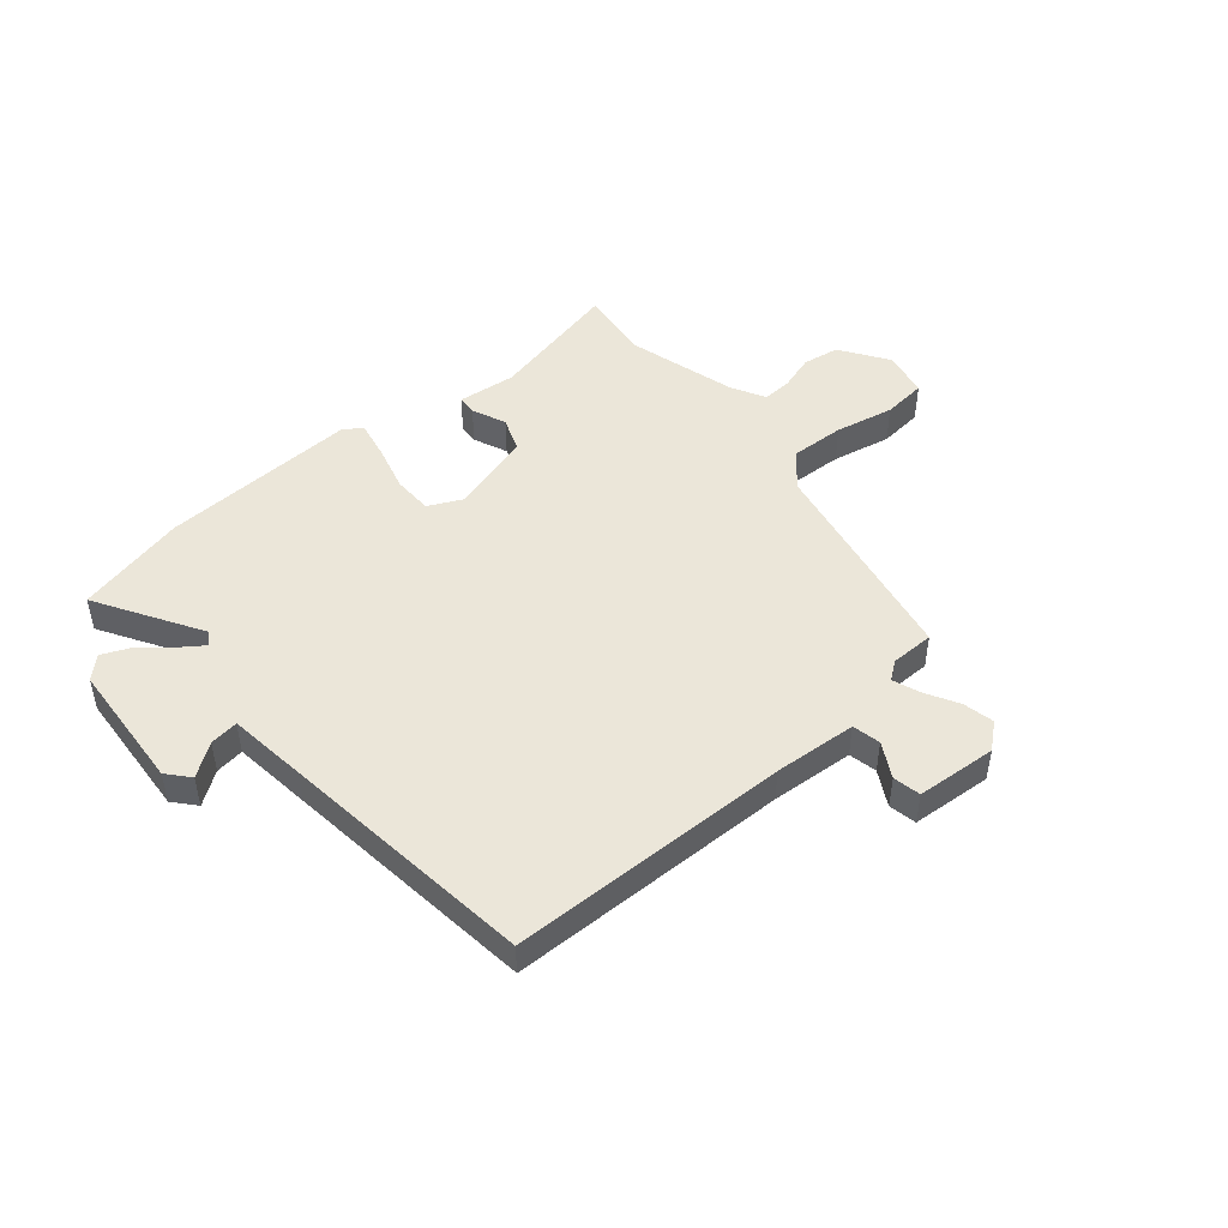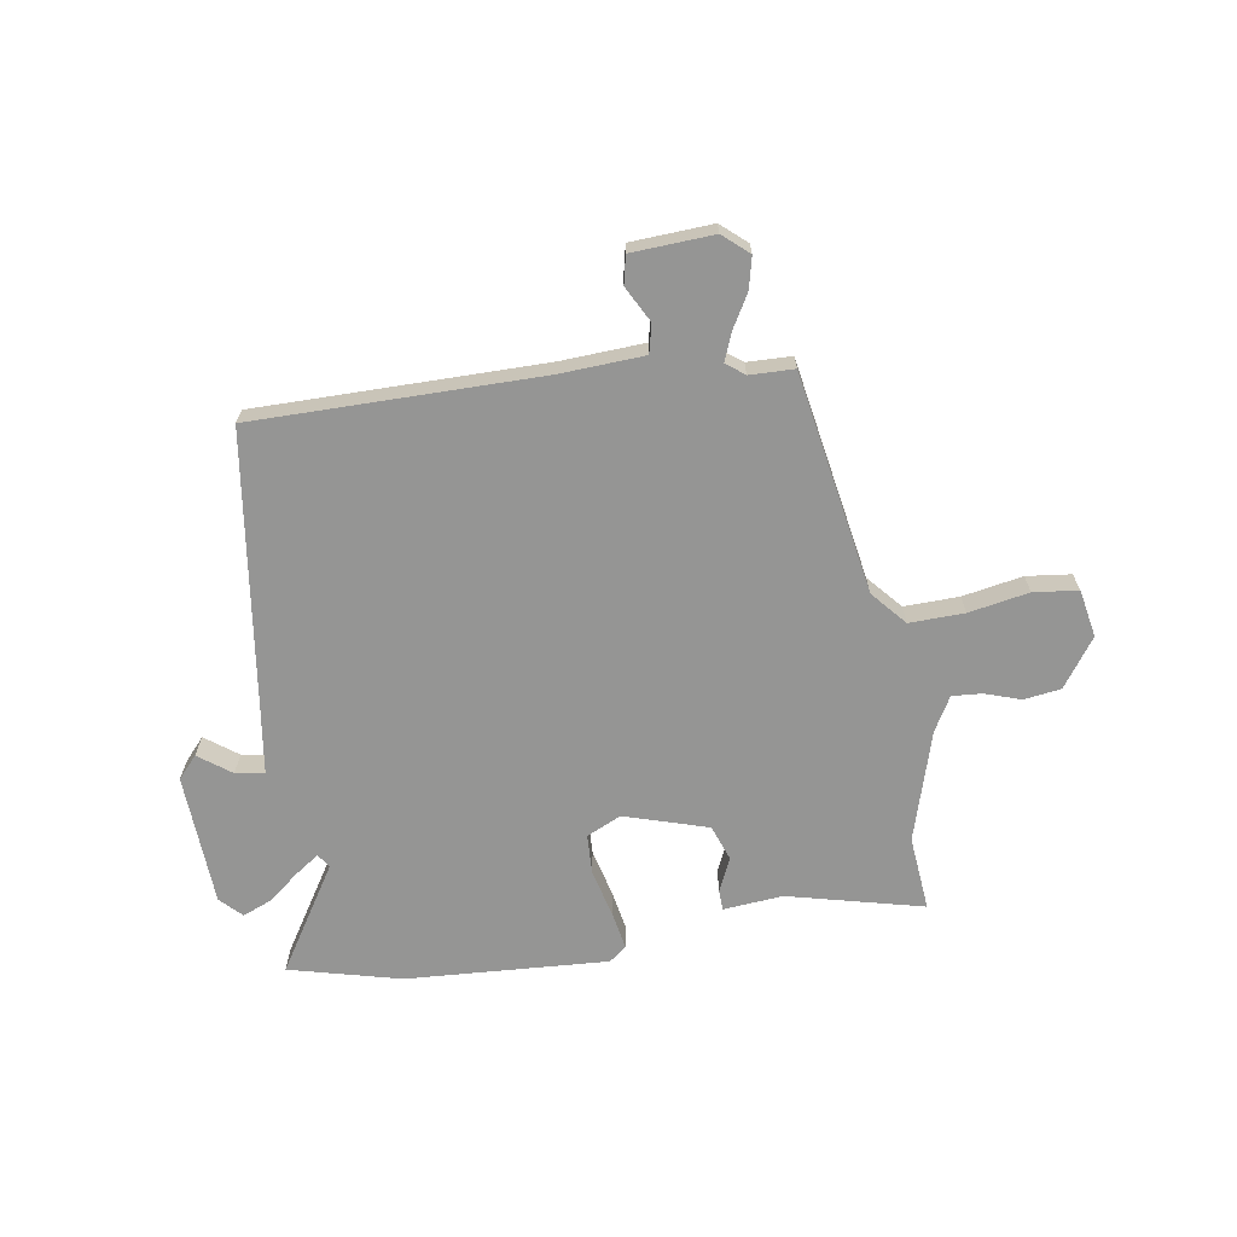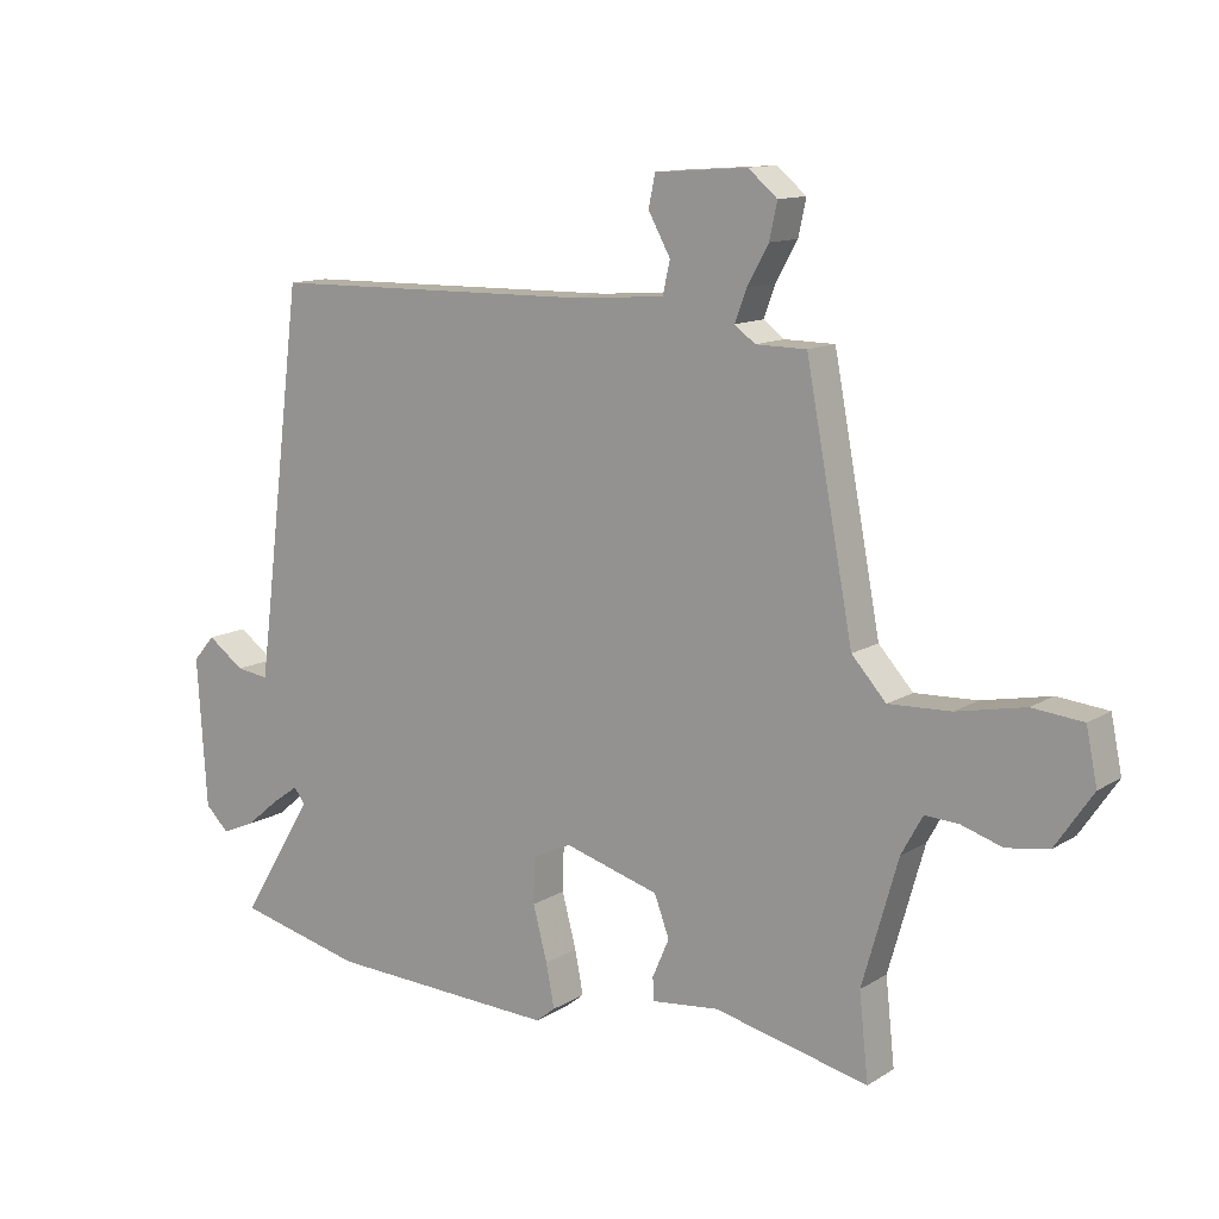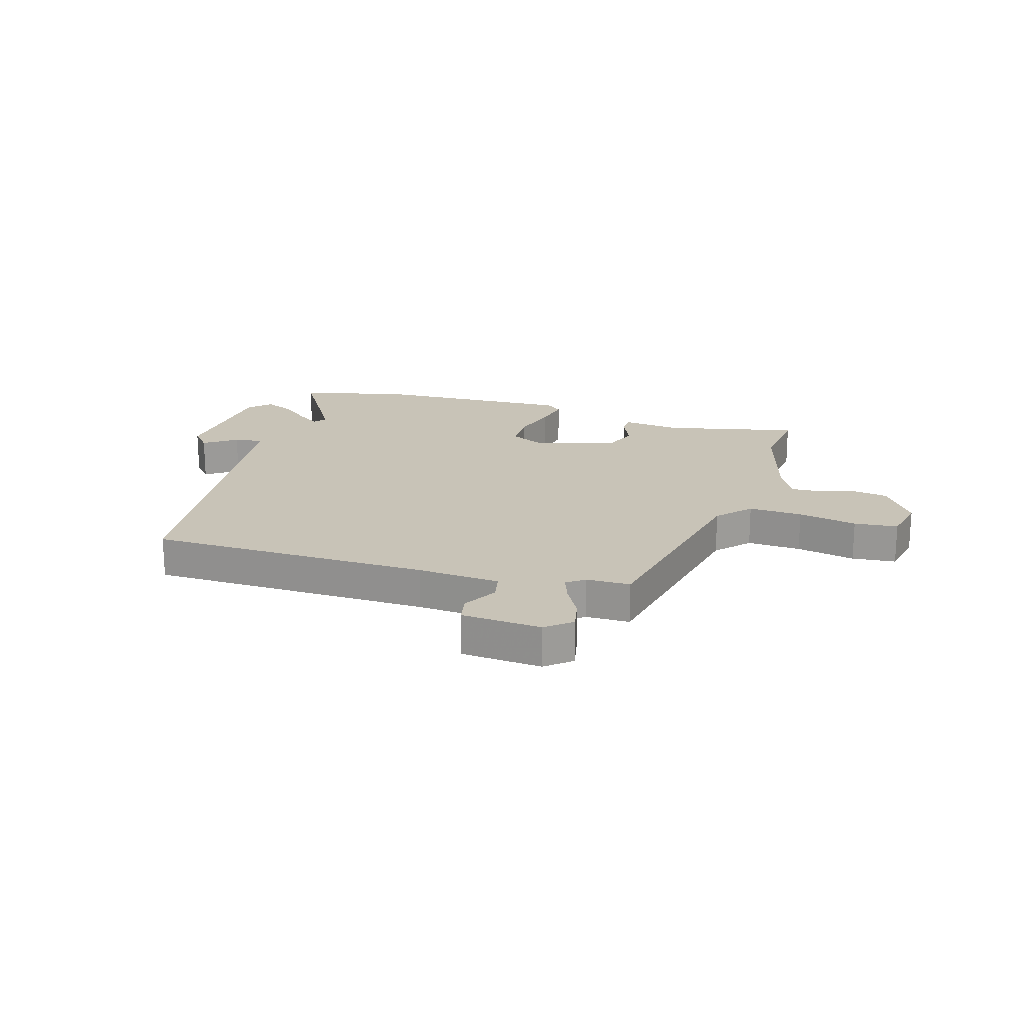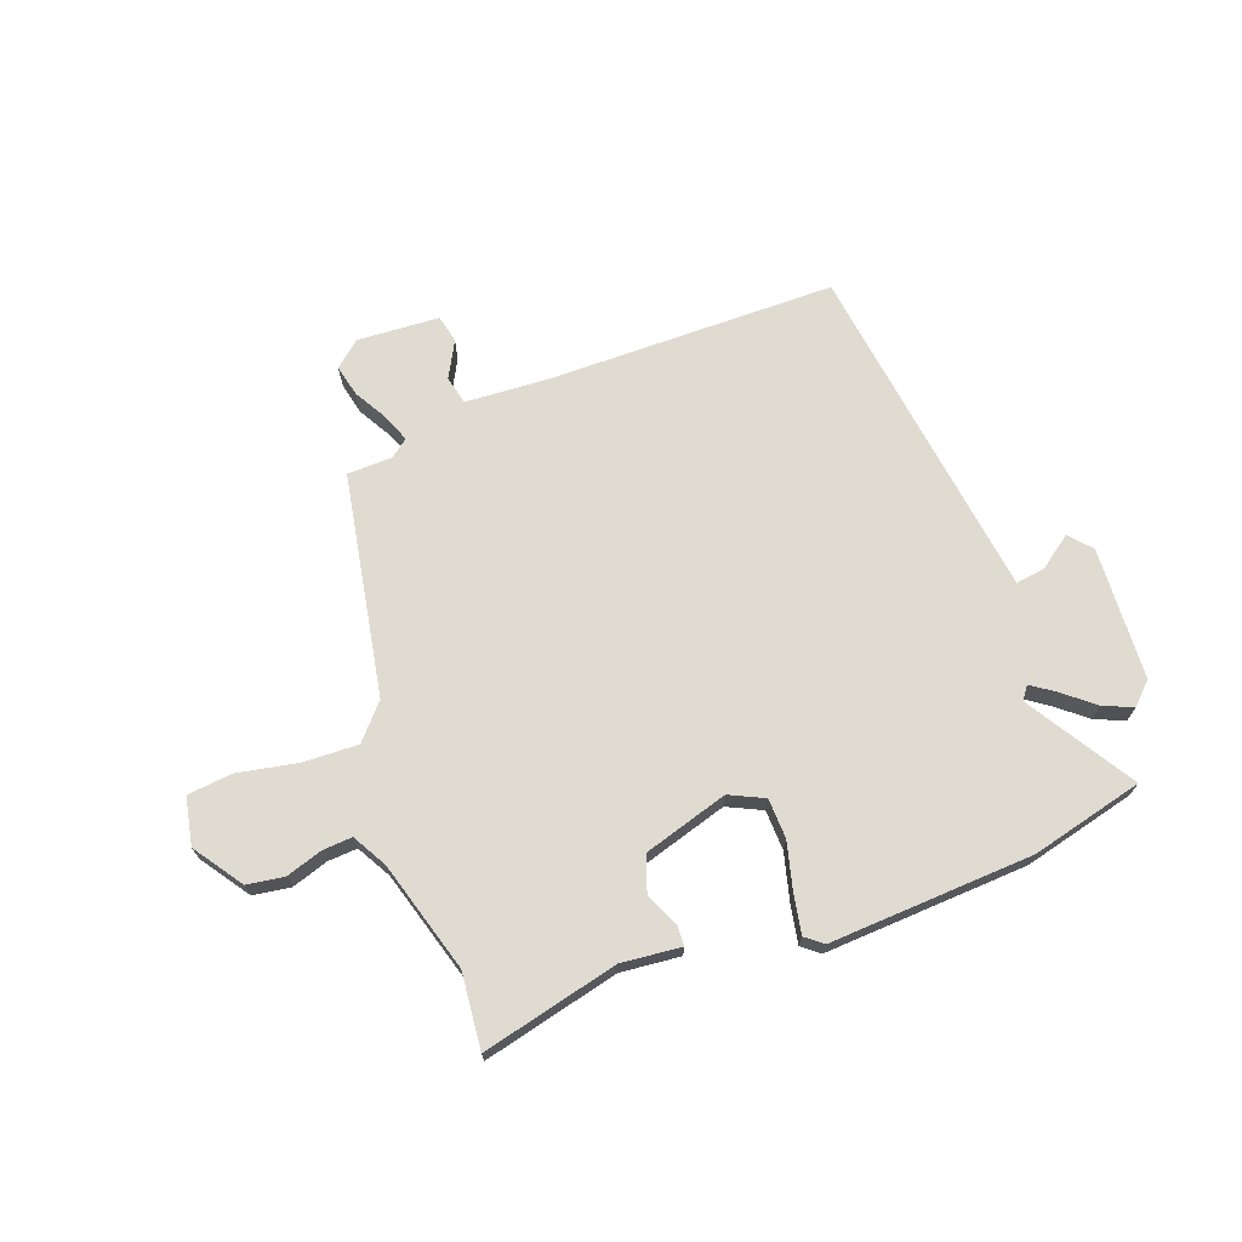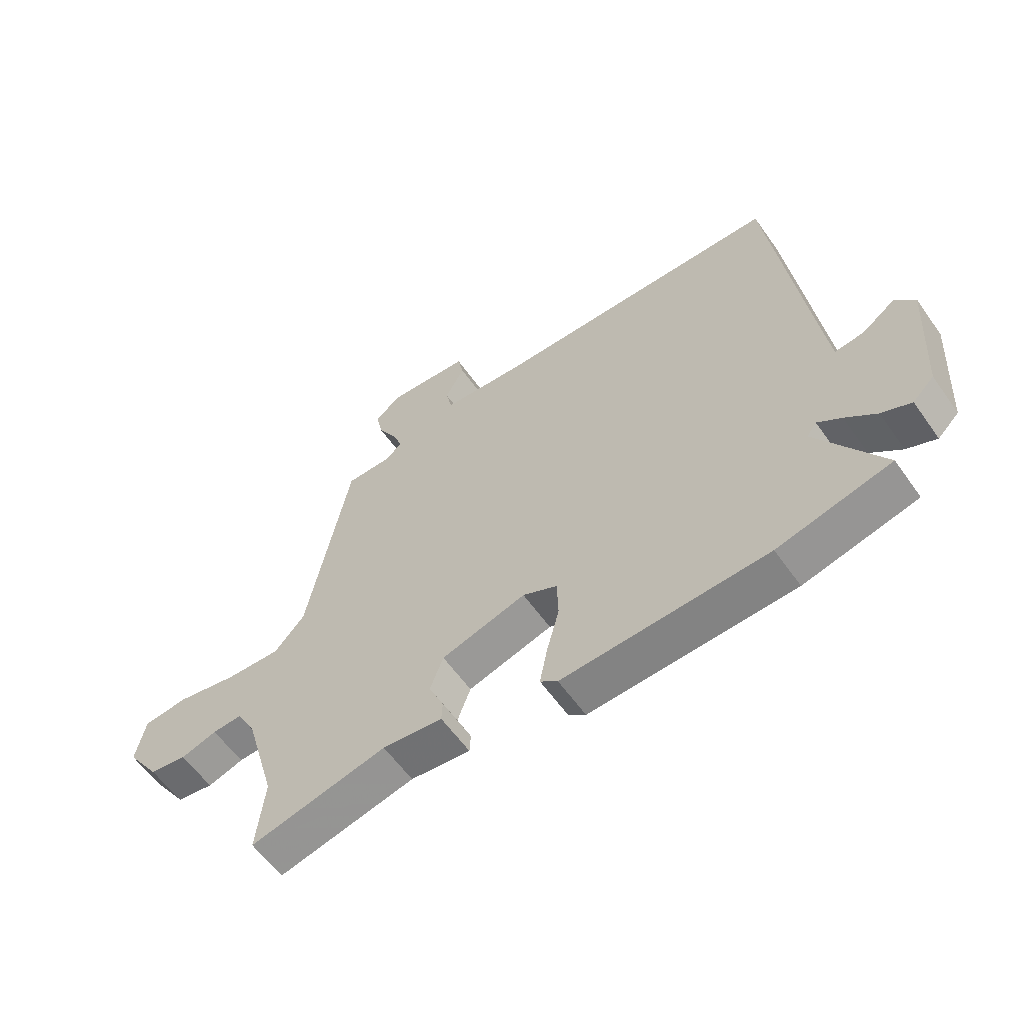
<metadata>
{"format":"obj","ext":"obj","renderer":"f3d","projection":"perspective","resolution":1024,"background":"white","views":[{"elev":47.8,"azim":-40.0,"up":"+Y"},{"elev":-67.4,"azim":8.2,"up":"+Y"},{"elev":12.2,"azim":35.4,"up":"+Z"},{"elev":19.7,"azim":17.2,"up":"+Y"},{"elev":70.0,"azim":159.3,"up":"+Y"},{"elev":-59.4,"azim":-144.9,"up":"+Z"}]}
</metadata>
<code>
v 0.391 0.07 0.456
v 0.464 0.07 0.07
v 0.517 0.07 0.011
v 0.613 0.07 0.015
v 0.718 0.07 0.036
v 0.796 0.07 0.028
v 0.813 0.07 -0.055
v 0.755 0.07 -0.14
v 0.69 0.07 -0.15
v 0.627 0.07 -0.13
v 0.575 0.07 -0.127
v 0.542 0.07 -0.187
v 0.487 0.07 -0.38
v 0.501 0.07 -0.511
v 0.263 0.07 -0.456
v 0.159 0.07 -0.467
v 0.157 0.07 -0.432
v 0.183 0.07 -0.372
v 0.16 0.07 -0.31
v 0.013 0.07 -0.267
v -0.047 0.07 -0.296
v -0.049 0.07 -0.366
v -0.027 0.07 -0.449
v -0.014 0.07 -0.516
v -0.044 0.07 -0.54
v -0.399 0.07 -0.524
v -0.595 0.07 -0.477
v -0.482 0.07 -0.291
v -0.499 0.07 -0.268
v -0.54 0.07 -0.297
v -0.593 0.07 -0.341
v -0.644 0.07 -0.363
v -0.681 0.07 -0.327
v -0.696 0.07 -0.096
v -0.662 0.07 -0.057
v -0.605 0.07 -0.098
v -0.554 0.07 -0.105
v -0.536 0.07 0.036
v -0.479 0.07 0.493
v 0.022 0.07 0.5
v 0.169 0.07 0.51
v 0.18 0.07 0.56
v 0.146 0.07 0.622
v 0.156 0.07 0.671
v 0.299 0.07 0.681
v 0.344 0.07 0.643
v 0.332 0.07 0.588
v 0.299 0.07 0.529
v 0.281 0.07 0.481
v 0.313 0.07 0.457
v 0.391 0 0.456
v 0.464 0 0.07
v 0.517 0 0.011
v 0.613 0 0.015
v 0.718 0 0.036
v 0.796 0 0.028
v 0.813 0 -0.055
v 0.755 0 -0.14
v 0.69 0 -0.15
v 0.627 0 -0.13
v 0.575 0 -0.127
v 0.542 0 -0.187
v 0.487 0 -0.38
v 0.501 0 -0.511
v 0.263 0 -0.456
v 0.159 0 -0.467
v 0.157 0 -0.432
v 0.183 0 -0.372
v 0.16 0 -0.31
v 0.013 0 -0.267
v -0.047 0 -0.296
v -0.049 0 -0.366
v -0.027 0 -0.449
v -0.014 0 -0.516
v -0.044 0 -0.54
v -0.399 0 -0.524
v -0.595 0 -0.477
v -0.482 0 -0.291
v -0.499 0 -0.268
v -0.54 0 -0.297
v -0.593 0 -0.341
v -0.644 0 -0.363
v -0.681 0 -0.327
v -0.696 0 -0.096
v -0.662 0 -0.057
v -0.605 0 -0.098
v -0.554 0 -0.105
v -0.536 0 0.036
v -0.479 0 0.493
v 0.022 0 0.5
v 0.169 0 0.51
v 0.18 0 0.56
v 0.146 0 0.622
v 0.156 0 0.671
v 0.299 0 0.681
v 0.344 0 0.643
v 0.332 0 0.588
v 0.299 0 0.529
v 0.281 0 0.481
v 0.313 0 0.457
f 45 46 47 48
f 45 48 49
f 42 43 44 45
f 41 42 45 49
f 40 41 49 50
f 38 39 40 50
f 33 34 35 36
f 33 36 37
f 30 31 32 33
f 29 30 33 37
f 28 29 37 38
f 26 27 28
f 22 23 24 25
f 22 25 26 28
f 15 16 17 18
f 13 14 15 18
f 12 13 18 19
f 11 12 19 20
f 7 8 9 10
f 7 10 11
f 4 5 6 7
f 3 4 7 11
f 2 3 11 20
f 21 22 28 38
f 20 21 38 50
f 1 2 20 50
f 98 97 96 95
f 99 98 95
f 95 94 93 92
f 99 95 92 91
f 100 99 91 90
f 100 90 89 88
f 86 85 84 83
f 87 86 83
f 83 82 81 80
f 87 83 80 79
f 88 87 79 78
f 78 77 76
f 75 74 73 72
f 78 76 75 72
f 68 67 66 65
f 68 65 64 63
f 69 68 63 62
f 70 69 62 61
f 60 59 58 57
f 61 60 57
f 57 56 55 54
f 61 57 54 53
f 70 61 53 52
f 88 78 72 71
f 100 88 71 70
f 100 70 52 51
f 1 51 52 2
f 2 52 53 3
f 3 53 54 4
f 4 54 55 5
f 5 55 56 6
f 6 56 57 7
f 7 57 58 8
f 8 58 59 9
f 9 59 60 10
f 10 60 61 11
f 11 61 62 12
f 12 62 63 13
f 13 63 64 14
f 14 64 65 15
f 15 65 66 16
f 16 66 67 17
f 17 67 68 18
f 18 68 69 19
f 19 69 70 20
f 20 70 71 21
f 21 71 72 22
f 22 72 73 23
f 23 73 74 24
f 24 74 75 25
f 25 75 76 26
f 26 76 77 27
f 27 77 78 28
f 28 78 79 29
f 29 79 80 30
f 30 80 81 31
f 31 81 82 32
f 32 82 83 33
f 33 83 84 34
f 34 84 85 35
f 35 85 86 36
f 36 86 87 37
f 37 87 88 38
f 38 88 89 39
f 39 89 90 40
f 40 90 91 41
f 41 91 92 42
f 42 92 93 43
f 43 93 94 44
f 44 94 95 45
f 45 95 96 46
f 46 96 97 47
f 47 97 98 48
f 48 98 99 49
f 49 99 100 50
f 50 100 51 1

</code>
